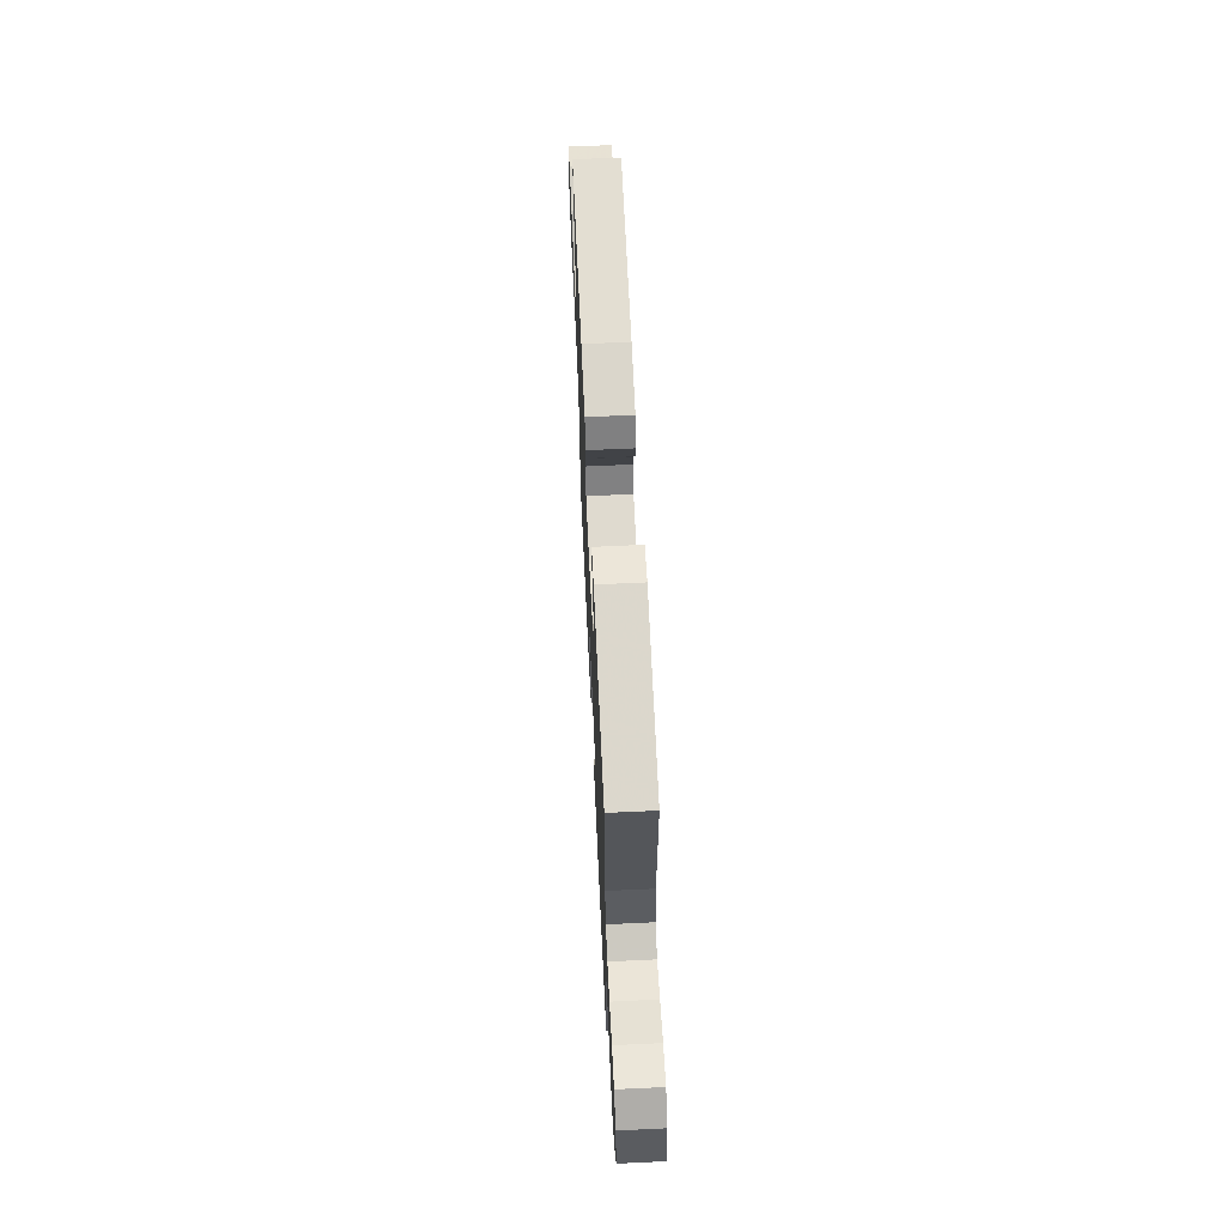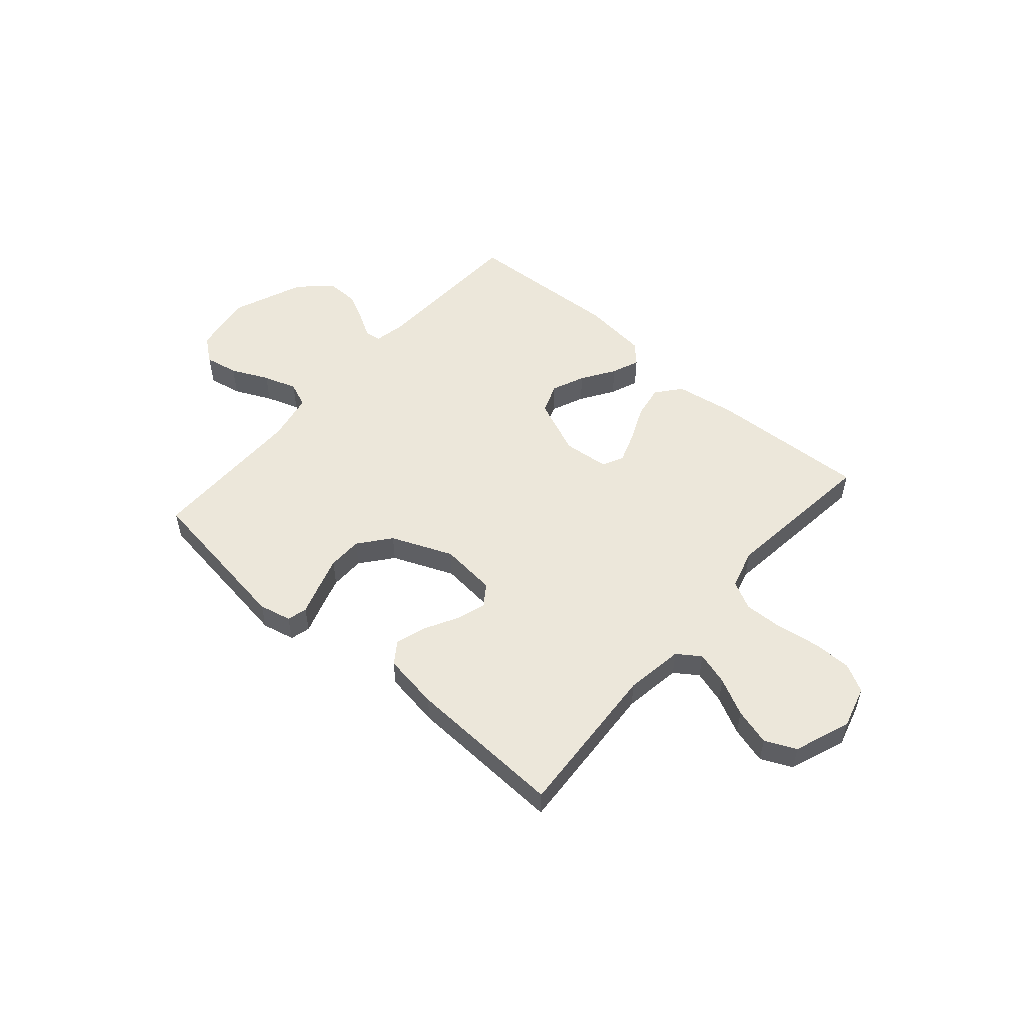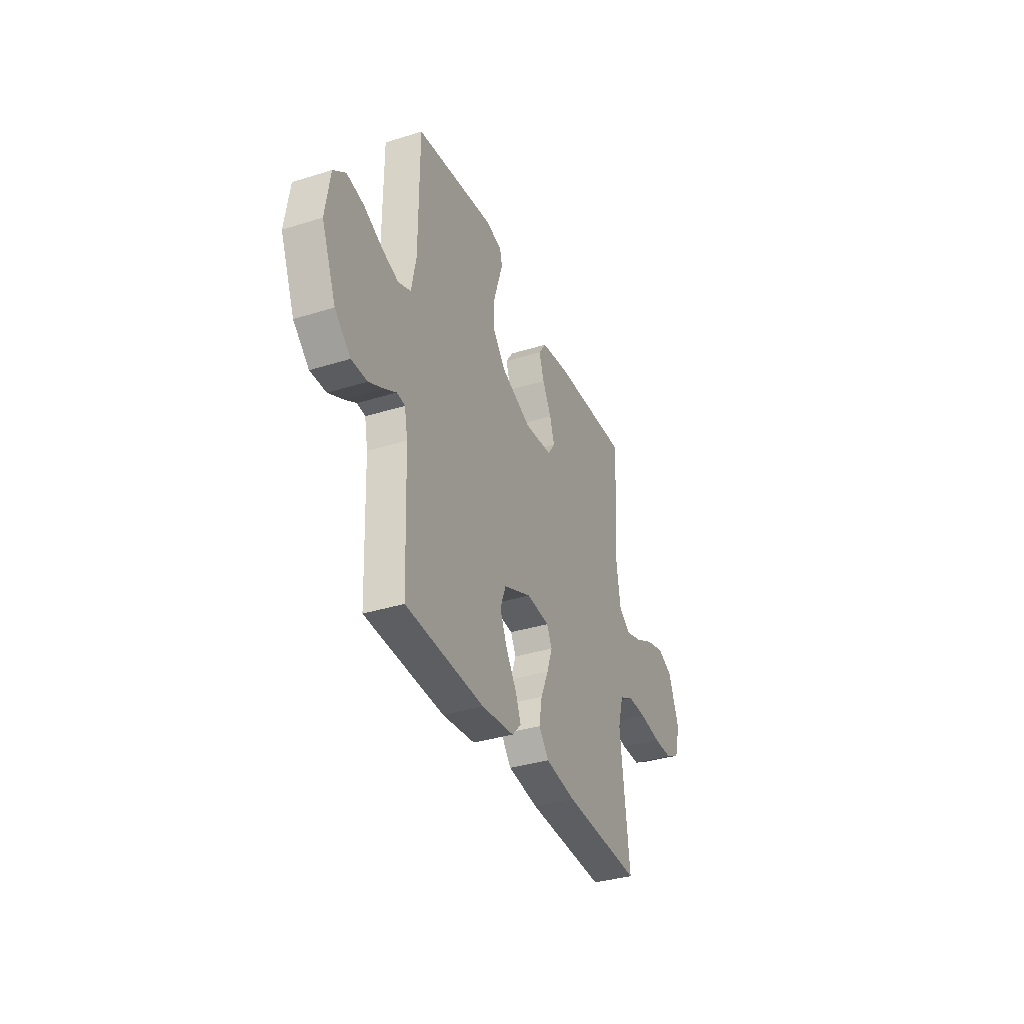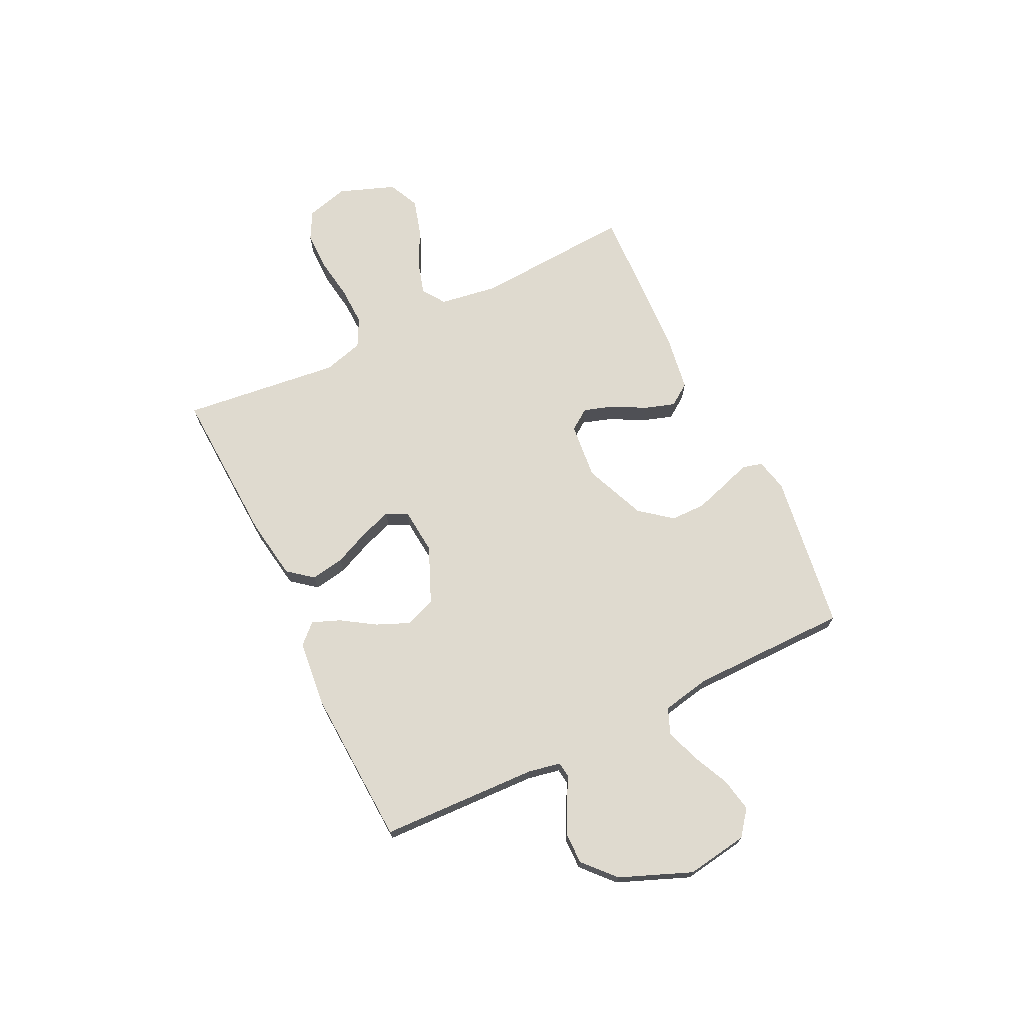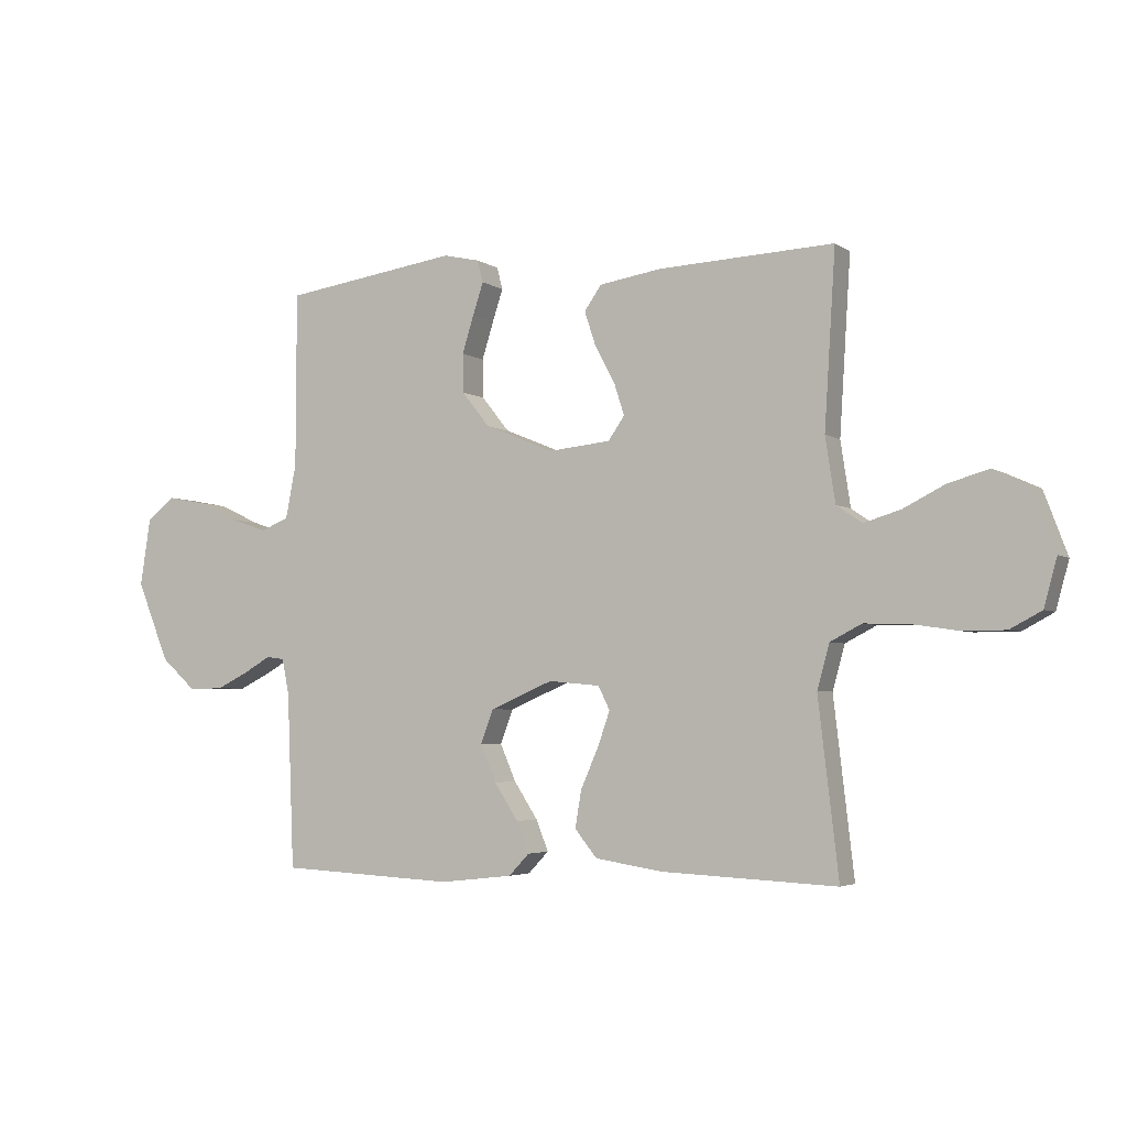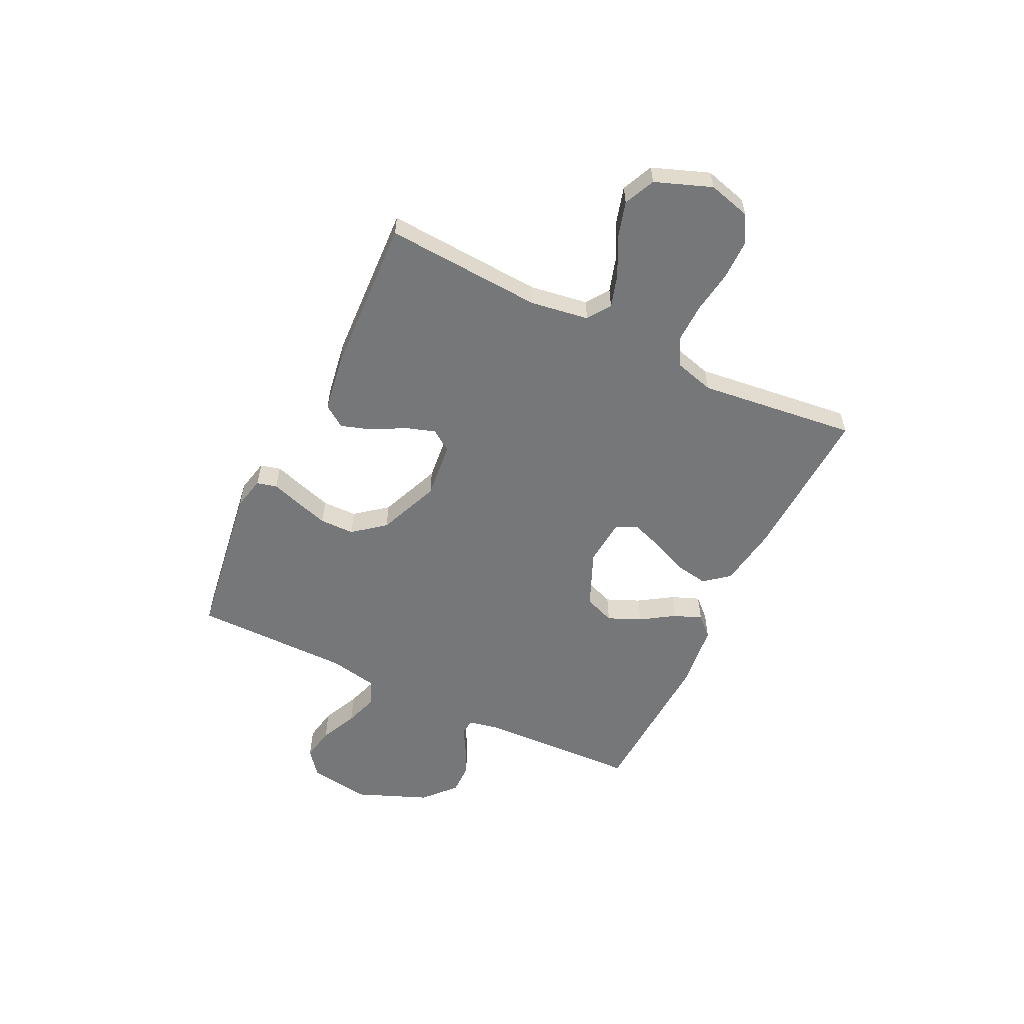
<metadata>
{"format":"obj","ext":"obj","renderer":"f3d","projection":"perspective","resolution":1024,"background":"white","views":[{"elev":64.8,"azim":-92.7,"up":"+Z"},{"elev":52.8,"azim":40.9,"up":"+Y"},{"elev":-35.6,"azim":-67.6,"up":"+Z"},{"elev":70.6,"azim":-116.0,"up":"+Y"},{"elev":-3.8,"azim":26.7,"up":"+Z"},{"elev":-57.0,"azim":64.2,"up":"+Y"}]}
</metadata>
<code>
v -0.5 0.07 0.5
v -0.2 0.07 0.544
v -0.138 0.07 0.53
v -0.128 0.07 0.492
v -0.146 0.07 0.437
v -0.166 0.07 0.373
v -0.165 0.07 0.307
v -0.117 0.07 0.247
v 0 0.07 0.199
v 0.107 0.07 0.21
v 0.135 0.07 0.25
v 0.117 0.07 0.306
v 0.083 0.07 0.369
v 0.064 0.07 0.427
v 0.093 0.07 0.469
v 0.2 0.07 0.486
v 0.5 0.07 0.5
v 0.481 0.07 0.2
v 0.498 0.07 0.089
v 0.542 0.07 0.059
v 0.605 0.07 0.078
v 0.676 0.07 0.114
v 0.746 0.07 0.134
v 0.805 0.07 0.107
v 0.845 0.07 0
v 0.823 0.07 -0.081
v 0.769 0.07 -0.11
v 0.695 0.07 -0.11
v 0.614 0.07 -0.098
v 0.54 0.07 -0.096
v 0.486 0.07 -0.124
v 0.465 0.07 -0.2
v 0.5 0.07 -0.5
v 0.2 0.07 -0.486
v 0.084 0.07 -0.468
v 0.046 0.07 -0.421
v 0.057 0.07 -0.357
v 0.087 0.07 -0.289
v 0.108 0.07 -0.229
v 0.088 0.07 -0.189
v 0 0.07 -0.181
v -0.107 0.07 -0.227
v -0.129 0.07 -0.285
v -0.102 0.07 -0.348
v -0.061 0.07 -0.411
v -0.04 0.07 -0.464
v -0.075 0.07 -0.501
v -0.2 0.07 -0.515
v -0.5 0.07 -0.5
v -0.512 0.07 -0.2
v -0.524 0.07 -0.139
v -0.555 0.07 -0.135
v -0.6 0.07 -0.161
v -0.656 0.07 -0.189
v -0.716 0.07 -0.19
v -0.776 0.07 -0.136
v -0.831 0.07 0
v -0.813 0.07 0.117
v -0.766 0.07 0.154
v -0.702 0.07 0.142
v -0.631 0.07 0.109
v -0.567 0.07 0.088
v -0.519 0.07 0.108
v -0.501 0.07 0.2
v -0.5 0 0.5
v -0.2 0 0.544
v -0.138 0 0.53
v -0.128 0 0.492
v -0.146 0 0.437
v -0.166 0 0.373
v -0.165 0 0.307
v -0.117 0 0.247
v 0 0 0.199
v 0.107 0 0.21
v 0.135 0 0.25
v 0.117 0 0.306
v 0.083 0 0.369
v 0.064 0 0.427
v 0.093 0 0.469
v 0.2 0 0.486
v 0.5 0 0.5
v 0.481 0 0.2
v 0.498 0 0.089
v 0.542 0 0.059
v 0.605 0 0.078
v 0.676 0 0.114
v 0.746 0 0.134
v 0.805 0 0.107
v 0.845 0 0
v 0.823 0 -0.081
v 0.769 0 -0.11
v 0.695 0 -0.11
v 0.614 0 -0.098
v 0.54 0 -0.096
v 0.486 0 -0.124
v 0.465 0 -0.2
v 0.5 0 -0.5
v 0.2 0 -0.486
v 0.084 0 -0.468
v 0.046 0 -0.421
v 0.057 0 -0.357
v 0.087 0 -0.289
v 0.108 0 -0.229
v 0.088 0 -0.189
v 0 0 -0.181
v -0.107 0 -0.227
v -0.129 0 -0.285
v -0.102 0 -0.348
v -0.061 0 -0.411
v -0.04 0 -0.464
v -0.075 0 -0.501
v -0.2 0 -0.515
v -0.5 0 -0.5
v -0.512 0 -0.2
v -0.524 0 -0.139
v -0.555 0 -0.135
v -0.6 0 -0.161
v -0.656 0 -0.189
v -0.716 0 -0.19
v -0.776 0 -0.136
v -0.831 0 0
v -0.813 0 0.117
v -0.766 0 0.154
v -0.702 0 0.142
v -0.631 0 0.109
v -0.567 0 0.088
v -0.519 0 0.108
v -0.501 0 0.2
f 58 59 60 61
f 58 61 62
f 57 58 62
f 56 57 62
f 55 56 62 63
f 52 53 54 55
f 47 48 49 50
f 47 50 51
f 44 45 46 47
f 43 44 47 51
f 42 43 51
f 41 42 51
f 35 36 37 38
f 35 38 39
f 32 33 34 35
f 31 32 35 39
f 30 31 39 40
f 26 27 28 29
f 26 29 30
f 25 26 30
f 21 22 23 24
f 20 21 24 25
f 15 16 17 18
f 15 18 19
f 12 13 14 15
f 11 12 15 19
f 10 11 19 20
f 2 3 4 5
f 64 1 2 5
f 63 64 5 6
f 52 55 63 6
f 41 51 52
f 25 30 40 41
f 20 25 41 52
f 9 10 20 52
f 8 9 52
f 7 8 52
f 6 7 52
f 125 124 123 122
f 126 125 122
f 126 122 121
f 126 121 120
f 127 126 120 119
f 119 118 117 116
f 114 113 112 111
f 115 114 111
f 111 110 109 108
f 115 111 108 107
f 115 107 106
f 115 106 105
f 102 101 100 99
f 103 102 99
f 99 98 97 96
f 103 99 96 95
f 104 103 95 94
f 93 92 91 90
f 94 93 90
f 94 90 89
f 88 87 86 85
f 89 88 85 84
f 82 81 80 79
f 83 82 79
f 79 78 77 76
f 83 79 76 75
f 84 83 75 74
f 69 68 67 66
f 69 66 65 128
f 70 69 128 127
f 70 127 119 116
f 116 115 105
f 105 104 94 89
f 116 105 89 84
f 116 84 74 73
f 116 73 72
f 116 72 71
f 116 71 70
f 1 65 66 2
f 2 66 67 3
f 3 67 68 4
f 4 68 69 5
f 5 69 70 6
f 6 70 71 7
f 7 71 72 8
f 8 72 73 9
f 9 73 74 10
f 10 74 75 11
f 11 75 76 12
f 12 76 77 13
f 13 77 78 14
f 14 78 79 15
f 15 79 80 16
f 16 80 81 17
f 17 81 82 18
f 18 82 83 19
f 19 83 84 20
f 20 84 85 21
f 21 85 86 22
f 22 86 87 23
f 23 87 88 24
f 24 88 89 25
f 25 89 90 26
f 26 90 91 27
f 27 91 92 28
f 28 92 93 29
f 29 93 94 30
f 30 94 95 31
f 31 95 96 32
f 32 96 97 33
f 33 97 98 34
f 34 98 99 35
f 35 99 100 36
f 36 100 101 37
f 37 101 102 38
f 38 102 103 39
f 39 103 104 40
f 40 104 105 41
f 41 105 106 42
f 42 106 107 43
f 43 107 108 44
f 44 108 109 45
f 45 109 110 46
f 46 110 111 47
f 47 111 112 48
f 48 112 113 49
f 49 113 114 50
f 50 114 115 51
f 51 115 116 52
f 52 116 117 53
f 53 117 118 54
f 54 118 119 55
f 55 119 120 56
f 56 120 121 57
f 57 121 122 58
f 58 122 123 59
f 59 123 124 60
f 60 124 125 61
f 61 125 126 62
f 62 126 127 63
f 63 127 128 64
f 64 128 65 1

</code>
